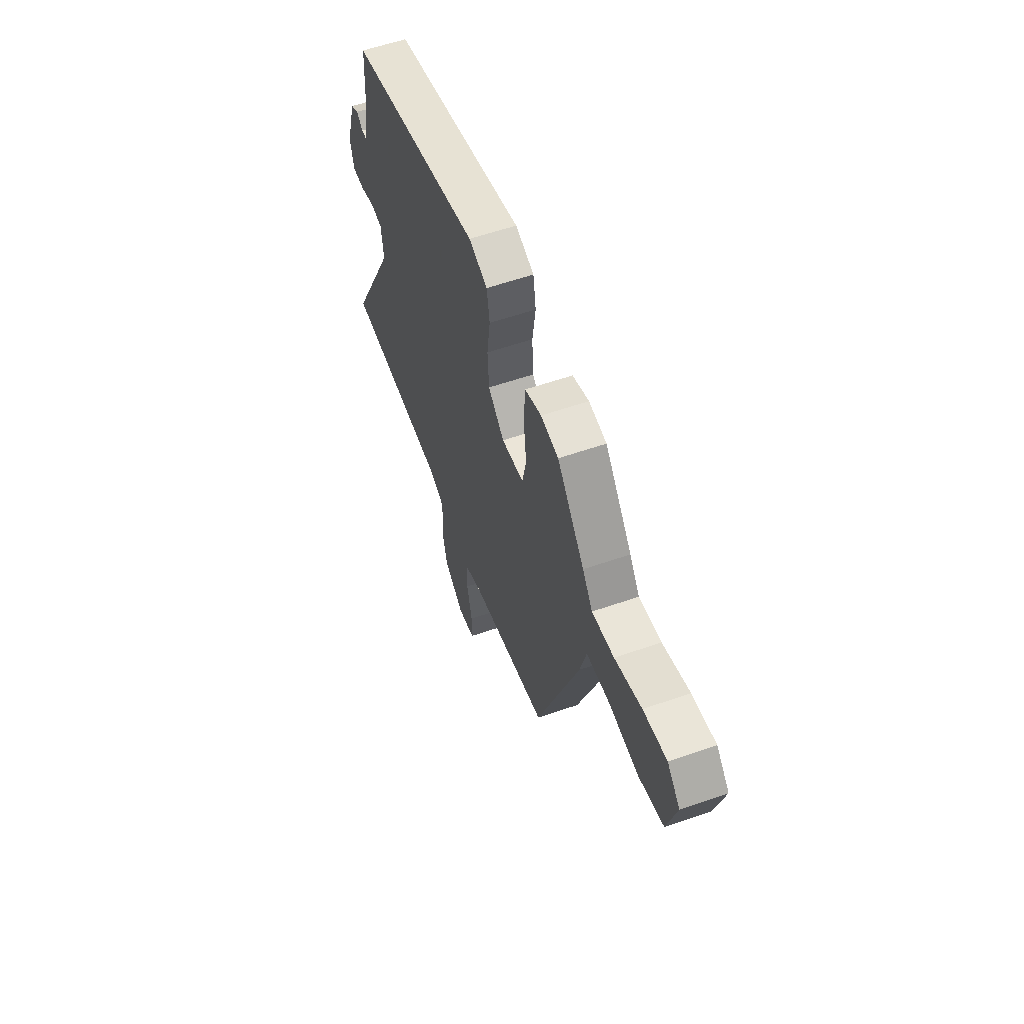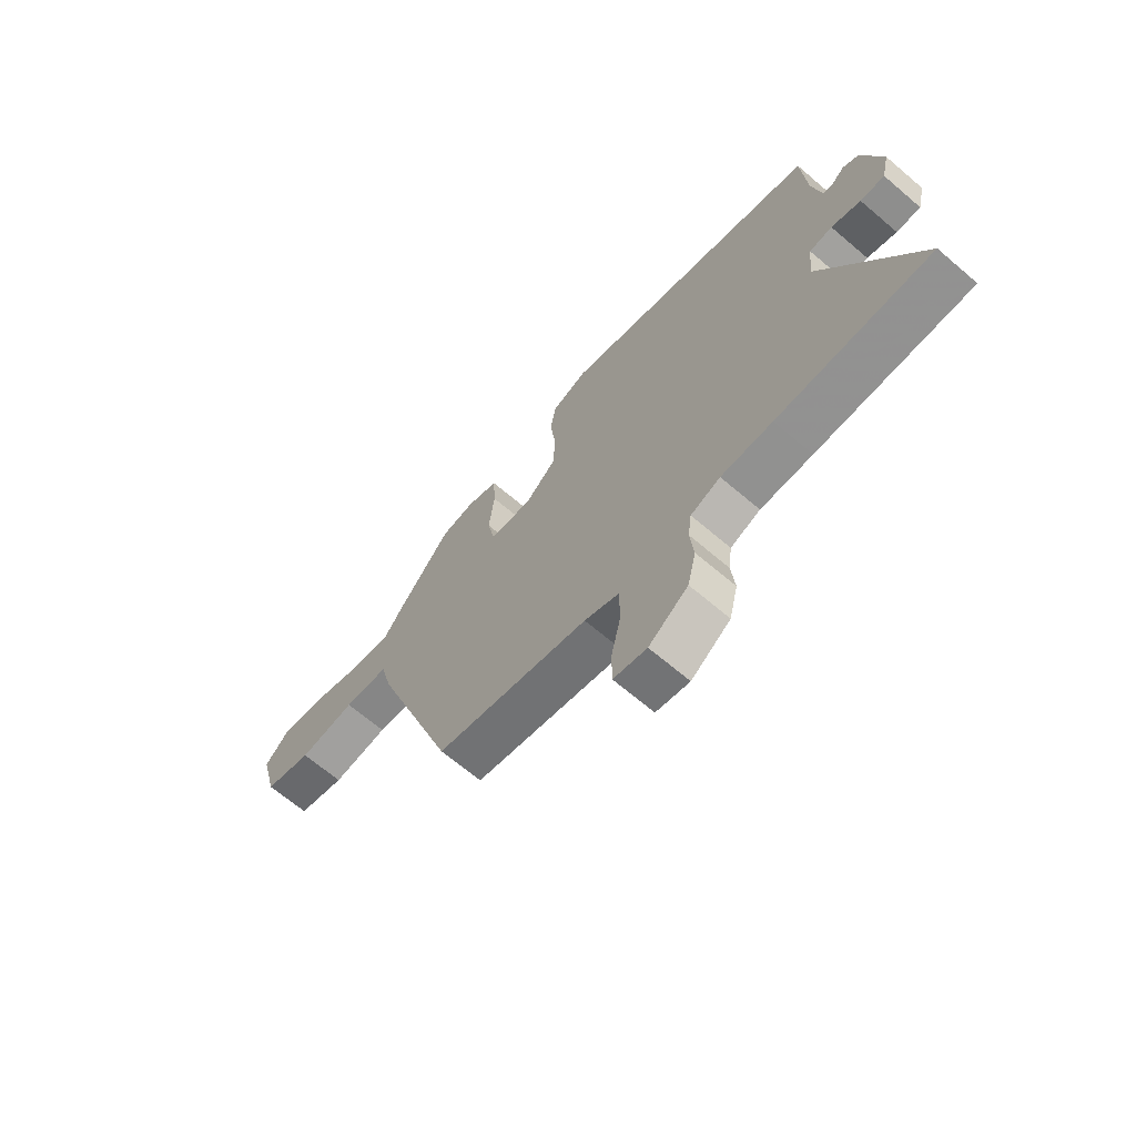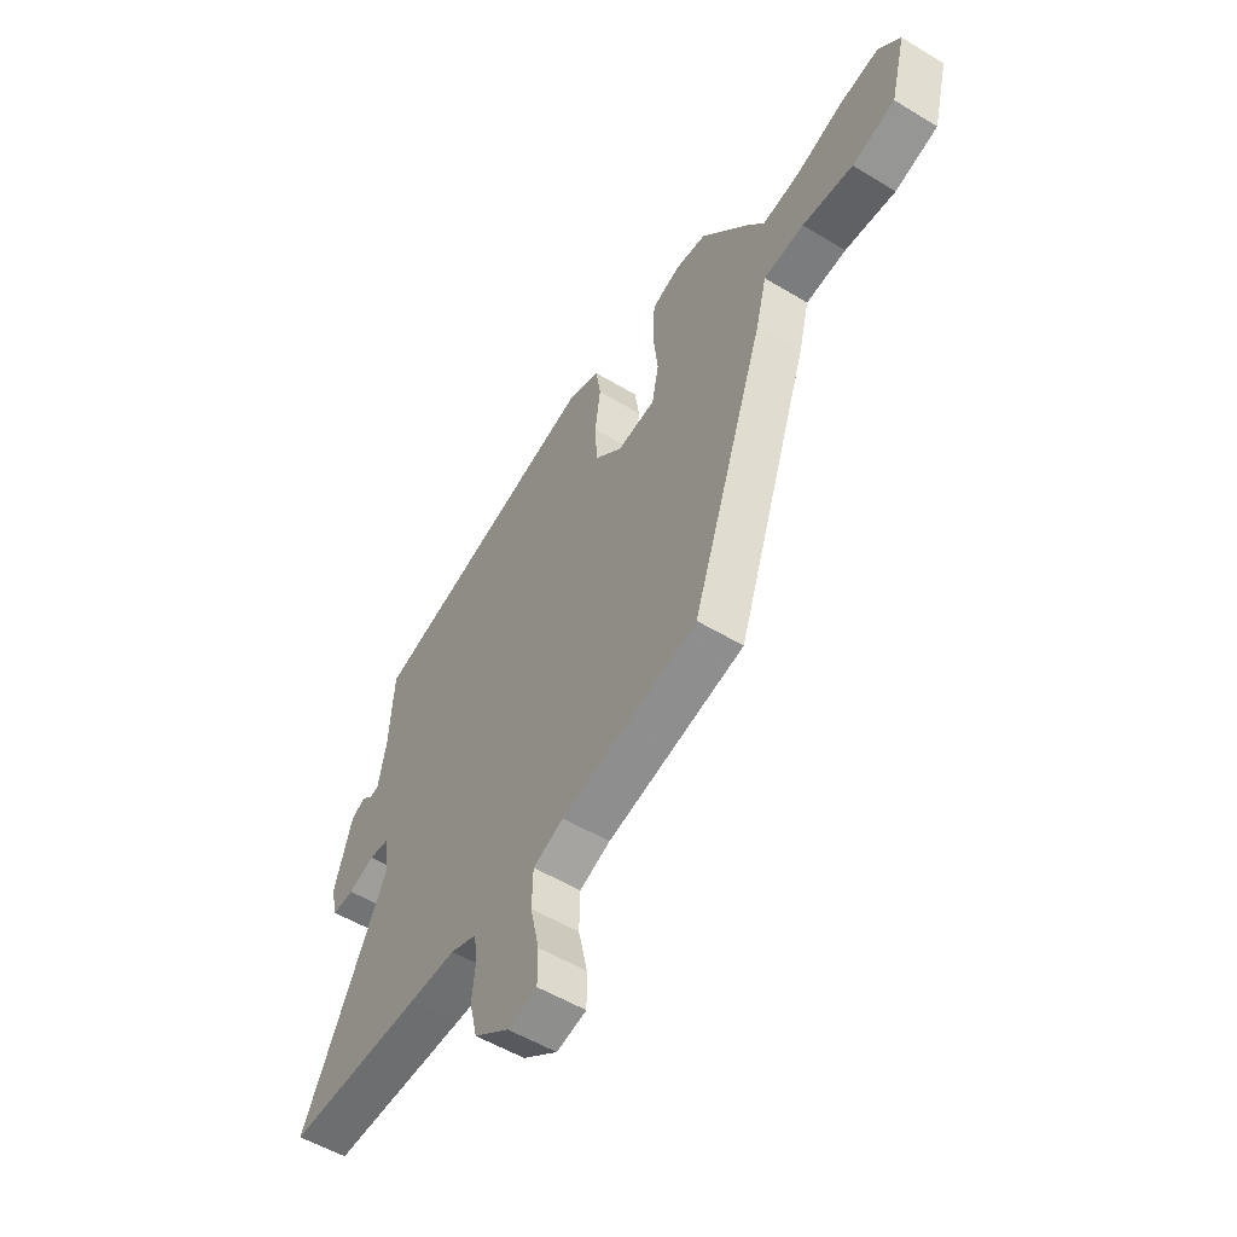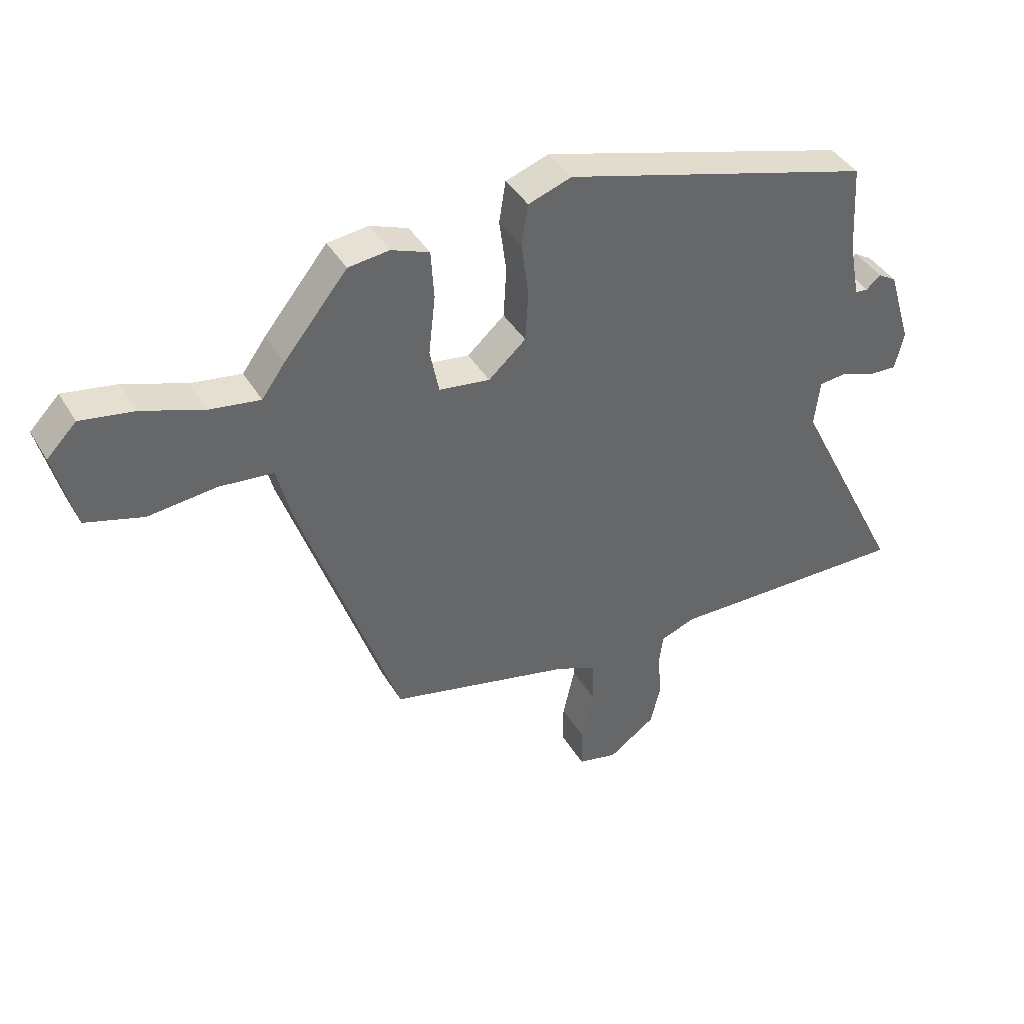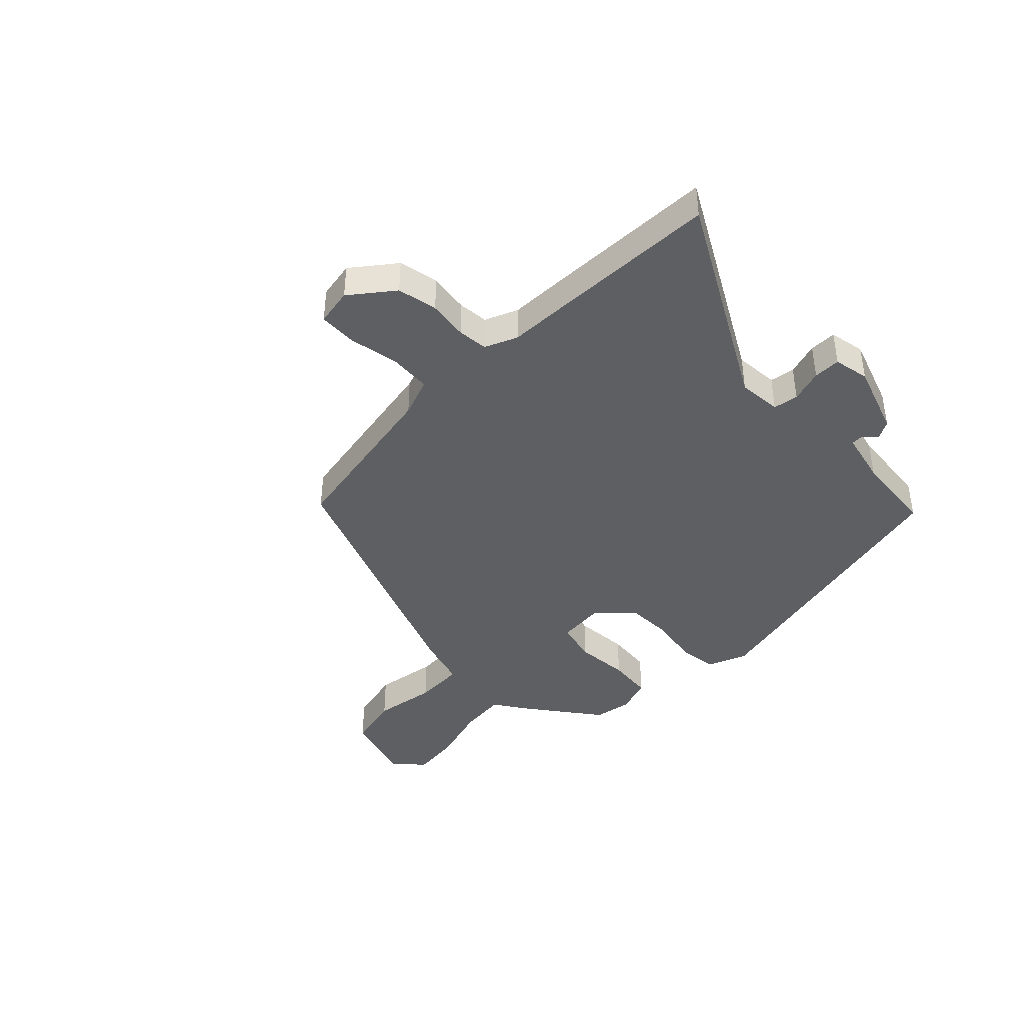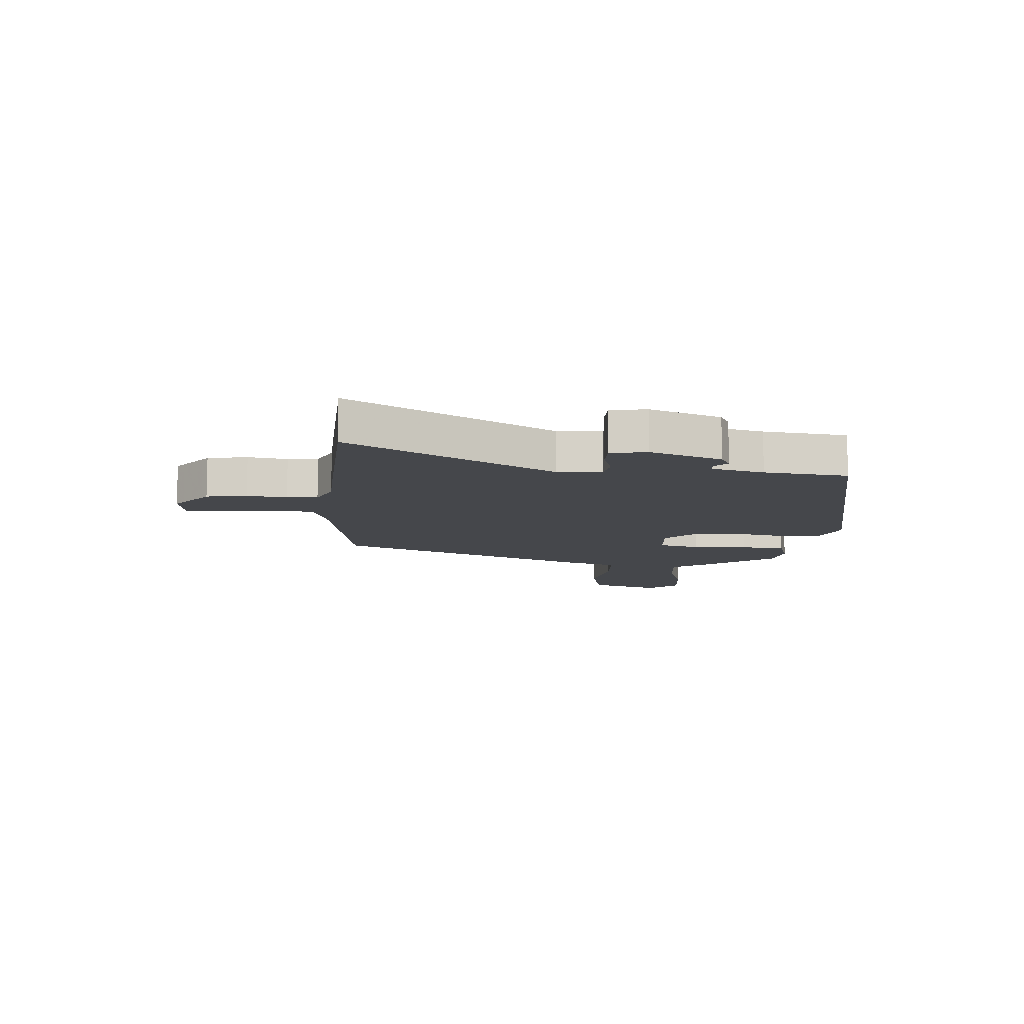
<metadata>
{"format":"obj","ext":"obj","renderer":"f3d","projection":"perspective","resolution":1024,"background":"white","views":[{"elev":58.7,"azim":70.3,"up":"+Z"},{"elev":-66.8,"azim":-130.5,"up":"+Z"},{"elev":-53.6,"azim":57.1,"up":"+Z"},{"elev":40.8,"azim":151.8,"up":"+Z"},{"elev":-41.3,"azim":-137.8,"up":"+Y"},{"elev":-10.4,"azim":-97.5,"up":"+Y"}]}
</metadata>
<code>
v 0.358 0.07 0.467
v 0.463 0.07 0.338
v 0.502 0.07 0.284
v 0.586 0.07 0.297
v 0.688 0.07 0.333
v 0.777 0.07 0.348
v 0.826 0.07 0.298
v 0.792 0.07 0.168
v 0.696 0.07 0.14
v 0.583 0.07 0.152
v 0.493 0.07 0.143
v 0.469 0.07 0.049
v 0.305 0.07 -0.423
v 0 0.07 -0.494
v -0.068 0.07 -0.523
v -0.07 0.07 -0.598
v -0.05 0.07 -0.686
v -0.05 0.07 -0.754
v -0.116 0.07 -0.769
v -0.194 0.07 -0.714
v -0.211 0.07 -0.643
v -0.204 0.07 -0.572
v -0.211 0.07 -0.518
v -0.27 0.07 -0.496
v -0.372 0.07 -0.498
v -0.676 0.07 -0.502
v -0.49 0.07 -0.131
v -0.499 0.07 -0.053
v -0.544 0.07 -0.048
v -0.602 0.07 -0.069
v -0.65 0.07 -0.071
v -0.665 0.07 -0.008
v -0.626 0.07 0.12
v -0.595 0.07 0.139
v -0.571 0.07 0.118
v -0.55 0.07 0.12
v -0.532 0.07 0.214
v -0.523 0.07 0.362
v -0.005 0.07 0.508
v 0.067 0.07 0.483
v 0.078 0.07 0.414
v 0.066 0.07 0.325
v 0.071 0.07 0.241
v 0.133 0.07 0.186
v 0.218 0.07 0.198
v 0.233 0.07 0.273
v 0.222 0.07 0.37
v 0.227 0.07 0.451
v 0.29 0.07 0.475
v 0.358 0 0.467
v 0.463 0 0.338
v 0.502 0 0.284
v 0.586 0 0.297
v 0.688 0 0.333
v 0.777 0 0.348
v 0.826 0 0.298
v 0.792 0 0.168
v 0.696 0 0.14
v 0.583 0 0.152
v 0.493 0 0.143
v 0.469 0 0.049
v 0.305 0 -0.423
v 0 0 -0.494
v -0.068 0 -0.523
v -0.07 0 -0.598
v -0.05 0 -0.686
v -0.05 0 -0.754
v -0.116 0 -0.769
v -0.194 0 -0.714
v -0.211 0 -0.643
v -0.204 0 -0.572
v -0.211 0 -0.518
v -0.27 0 -0.496
v -0.372 0 -0.498
v -0.676 0 -0.502
v -0.49 0 -0.131
v -0.499 0 -0.053
v -0.544 0 -0.048
v -0.602 0 -0.069
v -0.65 0 -0.071
v -0.665 0 -0.008
v -0.626 0 0.12
v -0.595 0 0.139
v -0.571 0 0.118
v -0.55 0 0.12
v -0.532 0 0.214
v -0.523 0 0.362
v -0.005 0 0.508
v 0.067 0 0.483
v 0.078 0 0.414
v 0.066 0 0.325
v 0.071 0 0.241
v 0.133 0 0.186
v 0.218 0 0.198
v 0.233 0 0.273
v 0.222 0 0.37
v 0.227 0 0.451
v 0.29 0 0.475
f 46 47 48 49
f 45 46 49 1
f 39 40 41 42
f 37 38 39 42
f 36 37 42 43
f 32 33 34 35
f 32 35 36
f 29 30 31 32
f 28 29 32 36
f 24 25 26 27
f 23 24 27 28
f 19 20 21 22
f 19 22 23
f 16 17 18 19
f 15 16 19 23
f 14 15 23 28
f 11 12 13 14
f 7 8 9 10
f 7 10 11
f 4 5 6 7
f 3 4 7 11
f 45 1 2 3
f 45 3 11 14
f 28 36 43 44
f 14 28 44 45
f 98 97 96 95
f 50 98 95 94
f 91 90 89 88
f 91 88 87 86
f 92 91 86 85
f 84 83 82 81
f 85 84 81
f 81 80 79 78
f 85 81 78 77
f 76 75 74 73
f 77 76 73 72
f 71 70 69 68
f 72 71 68
f 68 67 66 65
f 72 68 65 64
f 77 72 64 63
f 63 62 61 60
f 59 58 57 56
f 60 59 56
f 56 55 54 53
f 60 56 53 52
f 52 51 50 94
f 63 60 52 94
f 93 92 85 77
f 94 93 77 63
f 1 50 51 2
f 2 51 52 3
f 3 52 53 4
f 4 53 54 5
f 5 54 55 6
f 6 55 56 7
f 7 56 57 8
f 8 57 58 9
f 9 58 59 10
f 10 59 60 11
f 11 60 61 12
f 12 61 62 13
f 13 62 63 14
f 14 63 64 15
f 15 64 65 16
f 16 65 66 17
f 17 66 67 18
f 18 67 68 19
f 19 68 69 20
f 20 69 70 21
f 21 70 71 22
f 22 71 72 23
f 23 72 73 24
f 24 73 74 25
f 25 74 75 26
f 26 75 76 27
f 27 76 77 28
f 28 77 78 29
f 29 78 79 30
f 30 79 80 31
f 31 80 81 32
f 32 81 82 33
f 33 82 83 34
f 34 83 84 35
f 35 84 85 36
f 36 85 86 37
f 37 86 87 38
f 38 87 88 39
f 39 88 89 40
f 40 89 90 41
f 41 90 91 42
f 42 91 92 43
f 43 92 93 44
f 44 93 94 45
f 45 94 95 46
f 46 95 96 47
f 47 96 97 48
f 48 97 98 49
f 49 98 50 1

</code>
